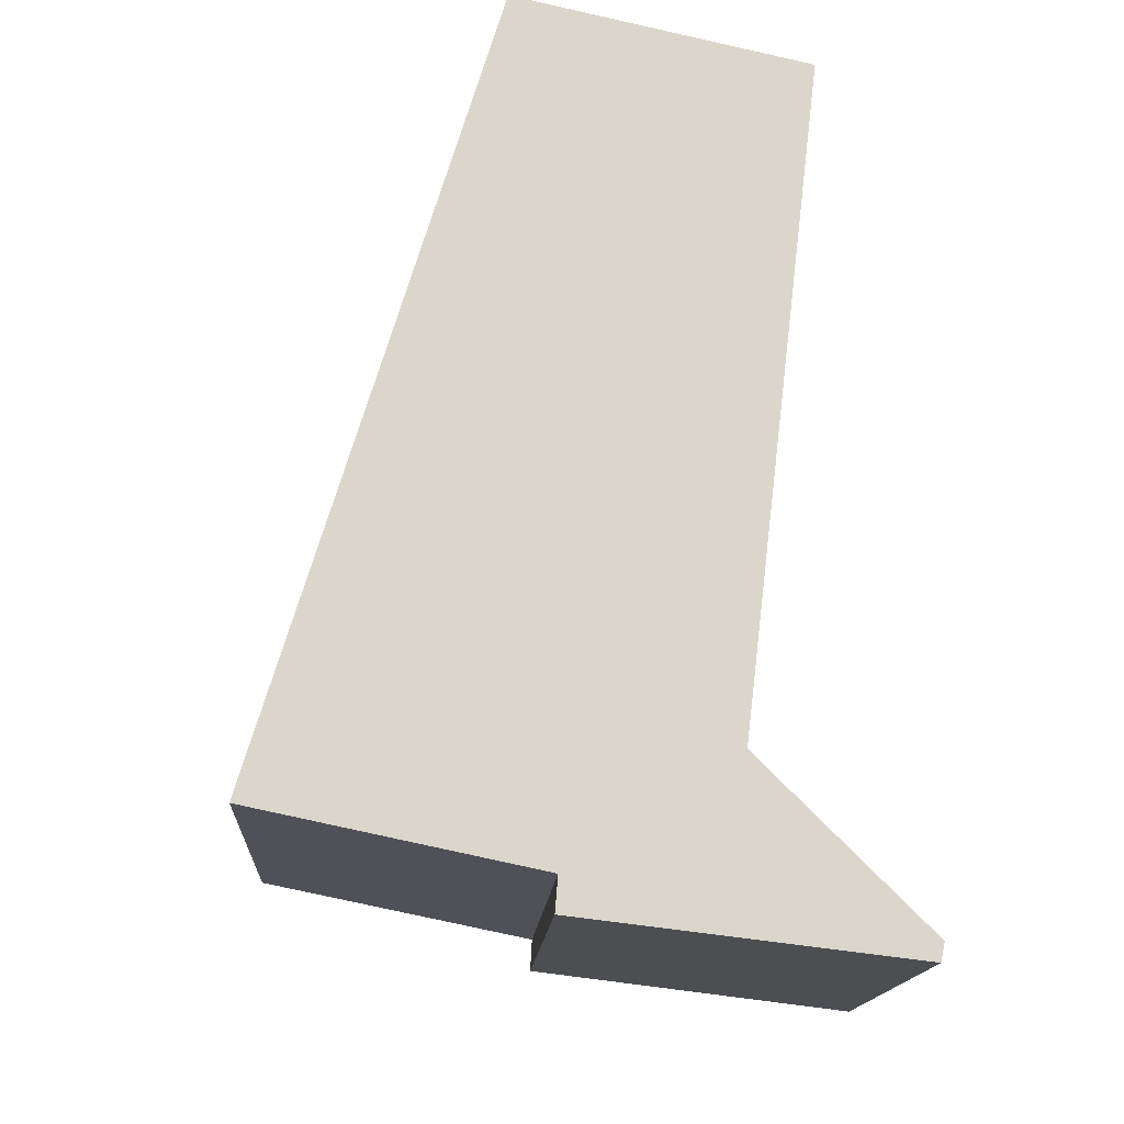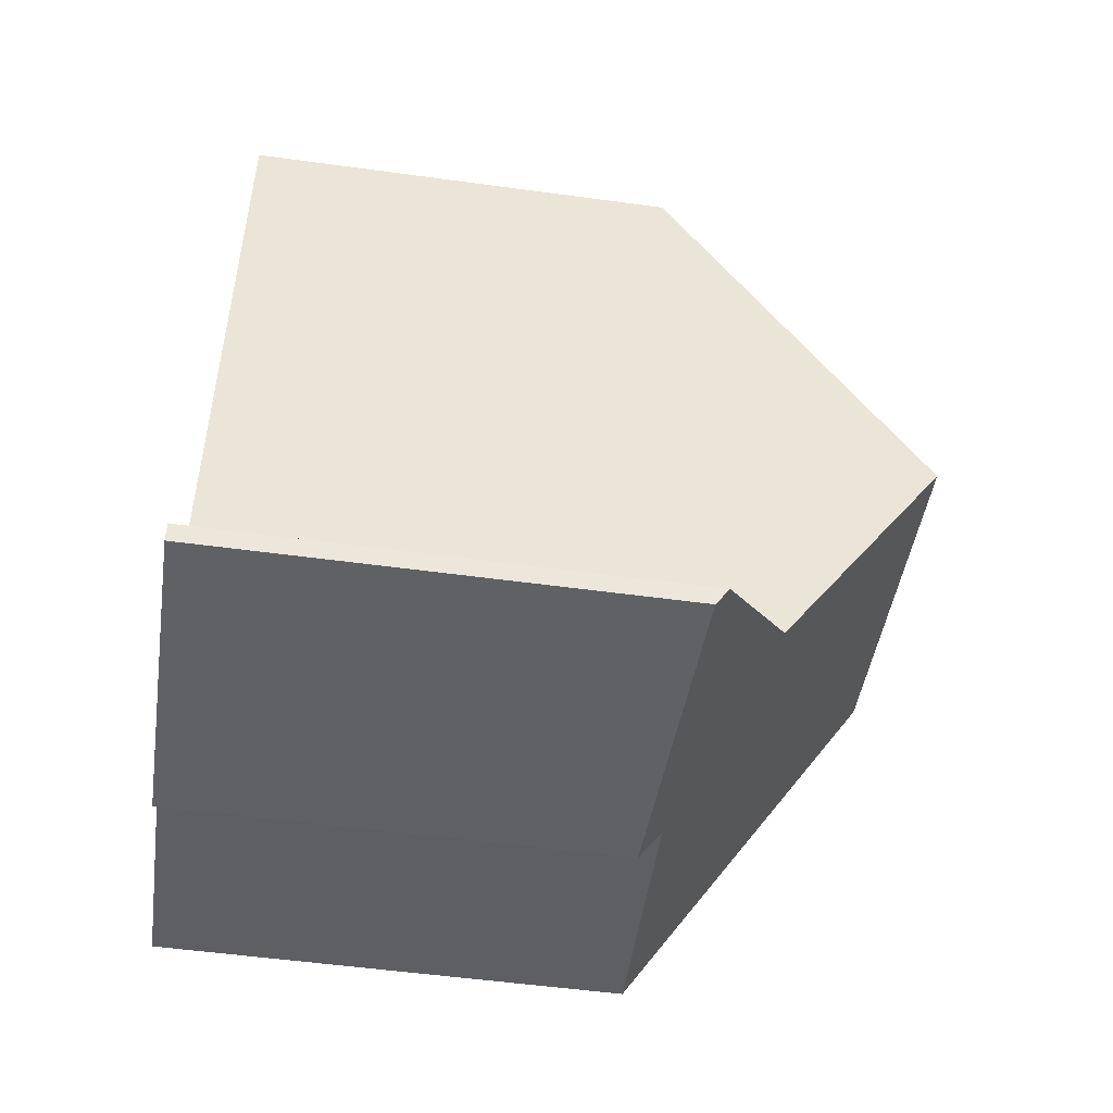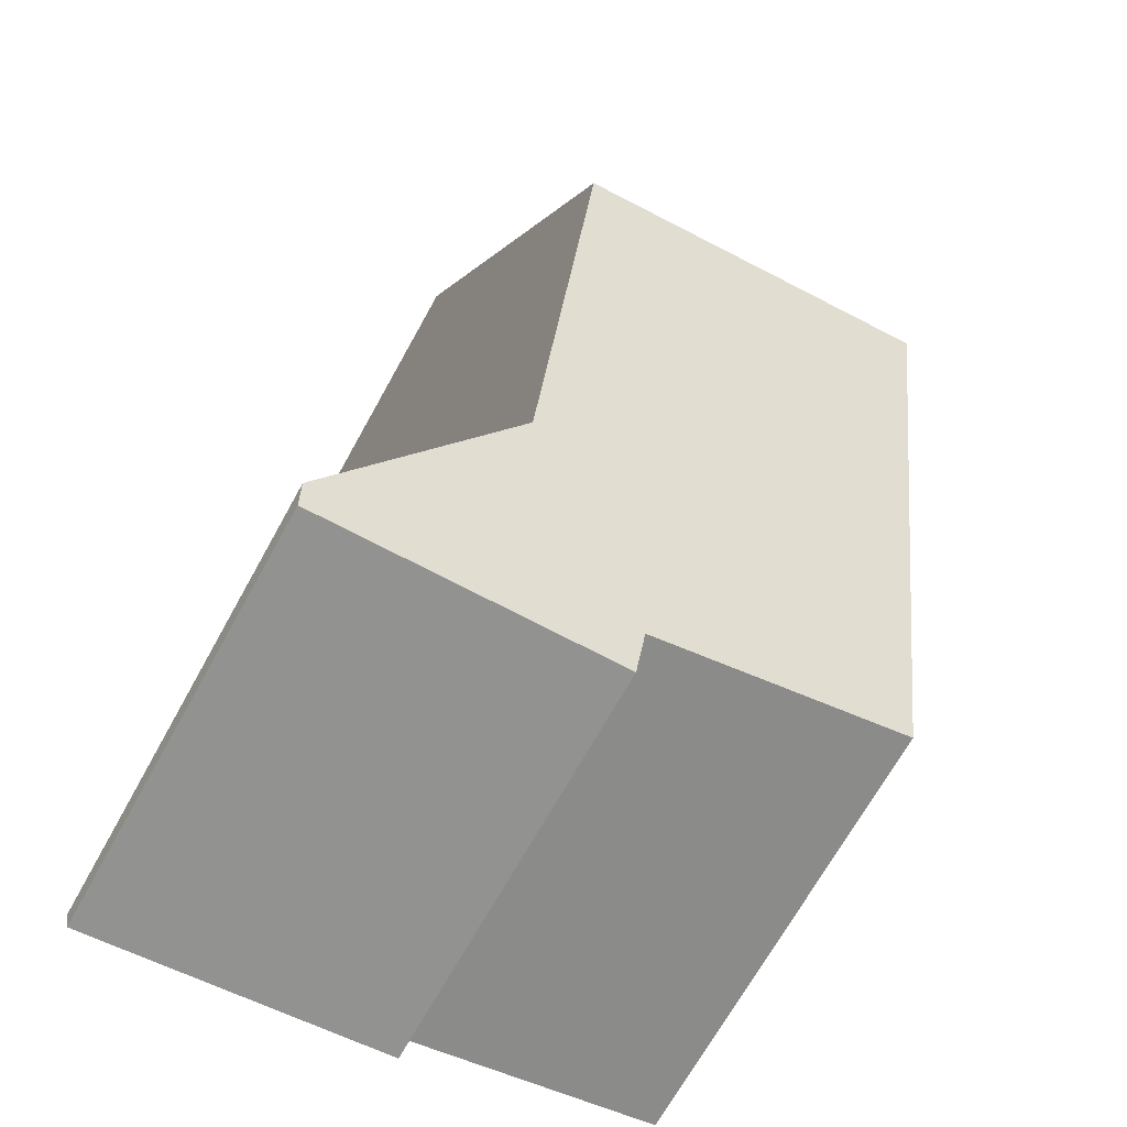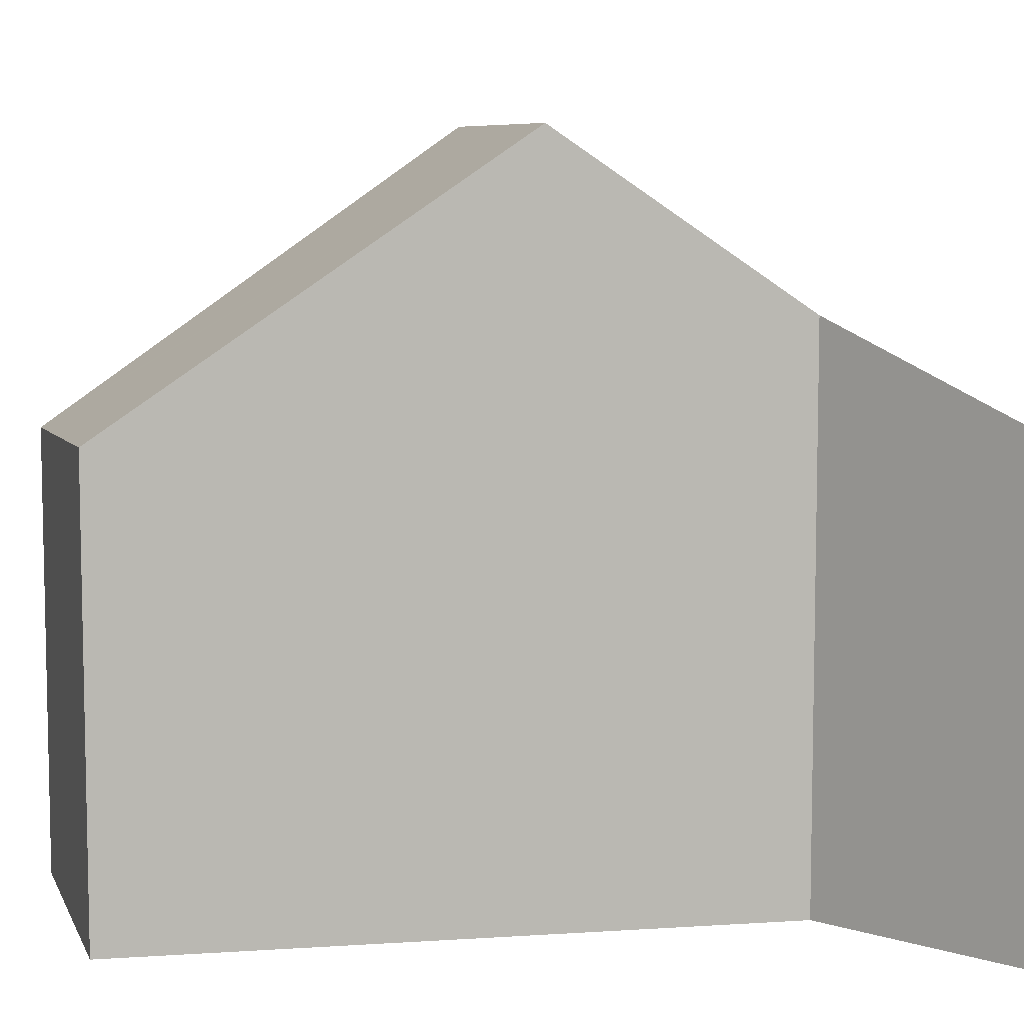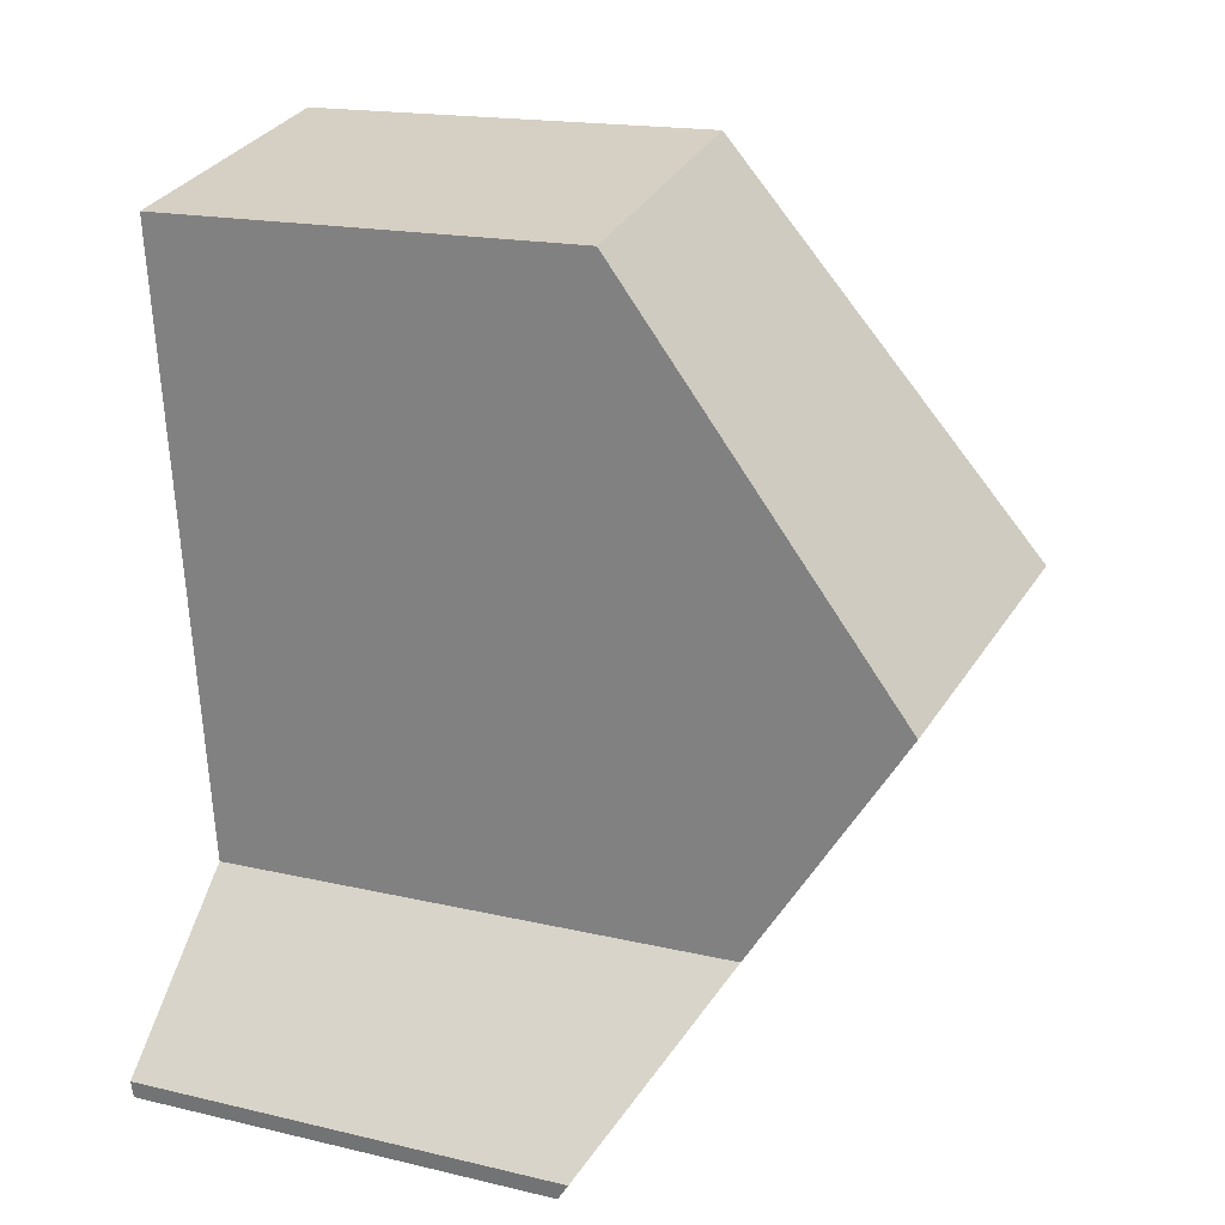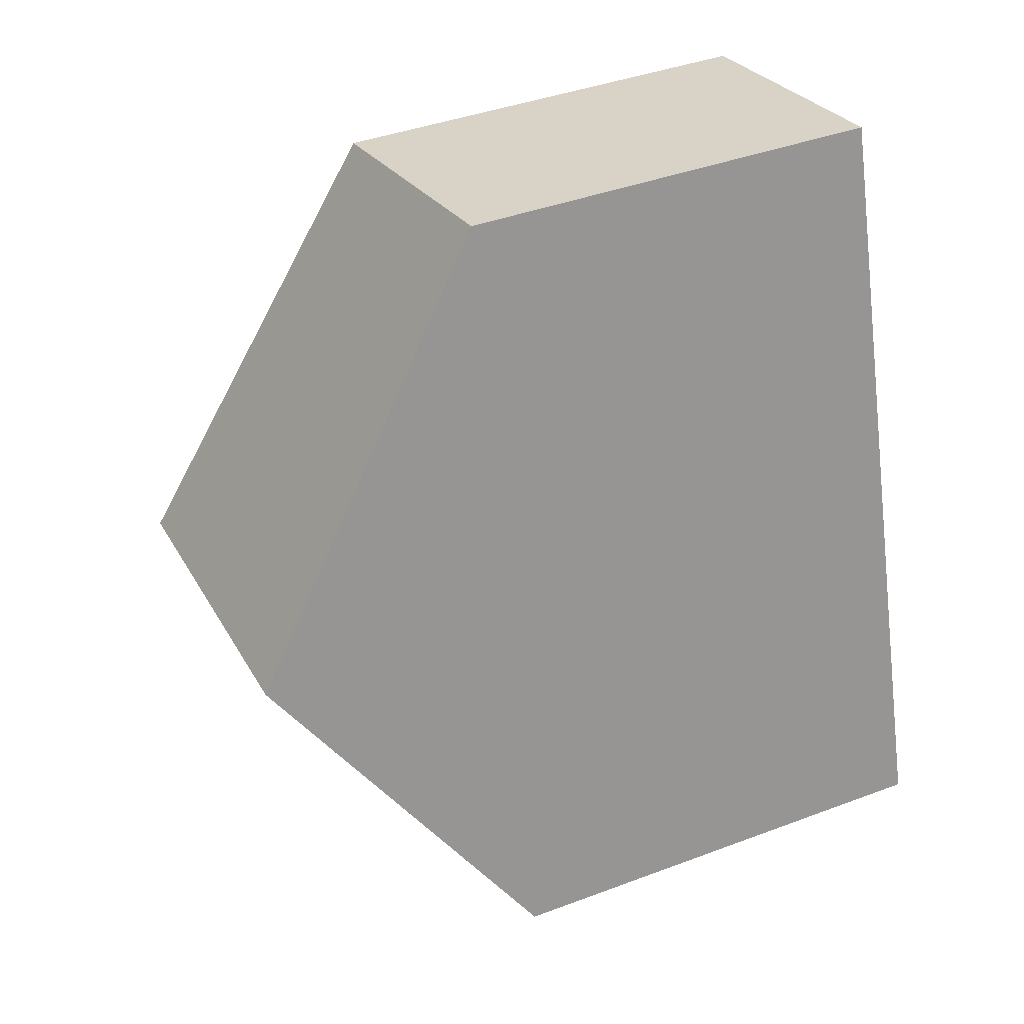
<metadata>
{"format":"obj","ext":"obj","renderer":"f3d","projection":"perspective","resolution":1024,"background":"white","views":[{"elev":-15.6,"azim":-3.4,"up":"+Z"},{"elev":-53.4,"azim":81.7,"up":"+Z"},{"elev":-69.1,"azim":151.0,"up":"+Z"},{"elev":7.7,"azim":86.1,"up":"+Y"},{"elev":17.0,"azim":115.4,"up":"+Z"},{"elev":40.7,"azim":-114.7,"up":"+Z"}]}
</metadata>
<code>
v  2.838 5.385 9.384
v  5.776 8.897 3.679
v  1.326 8.897 4.383
v  2.944 5.389 9.361
v  6.359 5.528 8.613
v  7.389 5.531 -1.598
v  7.144 5.851 -1.082
v  7.437 5.687 -1.373
v  3.379 5.42 -1.129
v  5.717 6.65 0.336
v  5.416 6.819 0.636
v  3.414 5.707 -0.706
v  0 5.818 3.563e-16
v  1.109 8.393 3.666
v  6.359 -5.274e-16 8.613
v  5.776 -2.253e-16 3.679
v  5.416 -3.894e-17 0.636
v  7.437 8.407e-17 -1.373
v  7.389 9.785e-17 -1.598
v  7.144 6.625e-17 -1.082
v  5.717 -2.057e-17 0.336
v  3.379 6.913e-17 -1.129
v  0 0 0
v  3.414 4.323e-17 -0.706
v  1.109 -2.245e-16 3.666
v  1.326 -2.684e-16 4.383
v  2.838 -5.746e-16 9.384
v  2.944 -5.732e-16 9.361
g defaultobject
f 1 2 3
f 2 1 4
f 2 4 5
f 6 7 8
f 7 6 9
f 7 9 10
f 10 9 11
f 11 9 12
f 11 3 2
f 3 11 12
f 3 12 13
f 3 13 14
f 15 2 5
f 2 15 11
f 11 15 16
f 11 16 17
f 18 6 8
f 6 18 19
f 17 10 11
f 10 17 7
f 7 17 8
f 8 17 20
f 8 20 18
f 20 17 21
f 19 9 6
f 9 19 22
f 12 23 13
f 23 12 24
f 9 24 12
f 24 9 22
f 23 14 13
f 14 23 3
f 3 23 1
f 1 23 25
f 1 25 26
f 1 26 27
f 4 15 5
f 15 4 1
f 15 1 28
f 28 1 27
f 18 22 19
f 22 18 20
f 22 20 21
f 22 21 24
f 24 21 23
f 23 21 17
f 23 17 16
f 23 16 25
f 25 16 15
f 25 15 26
f 26 15 27
f 27 15 28

</code>
